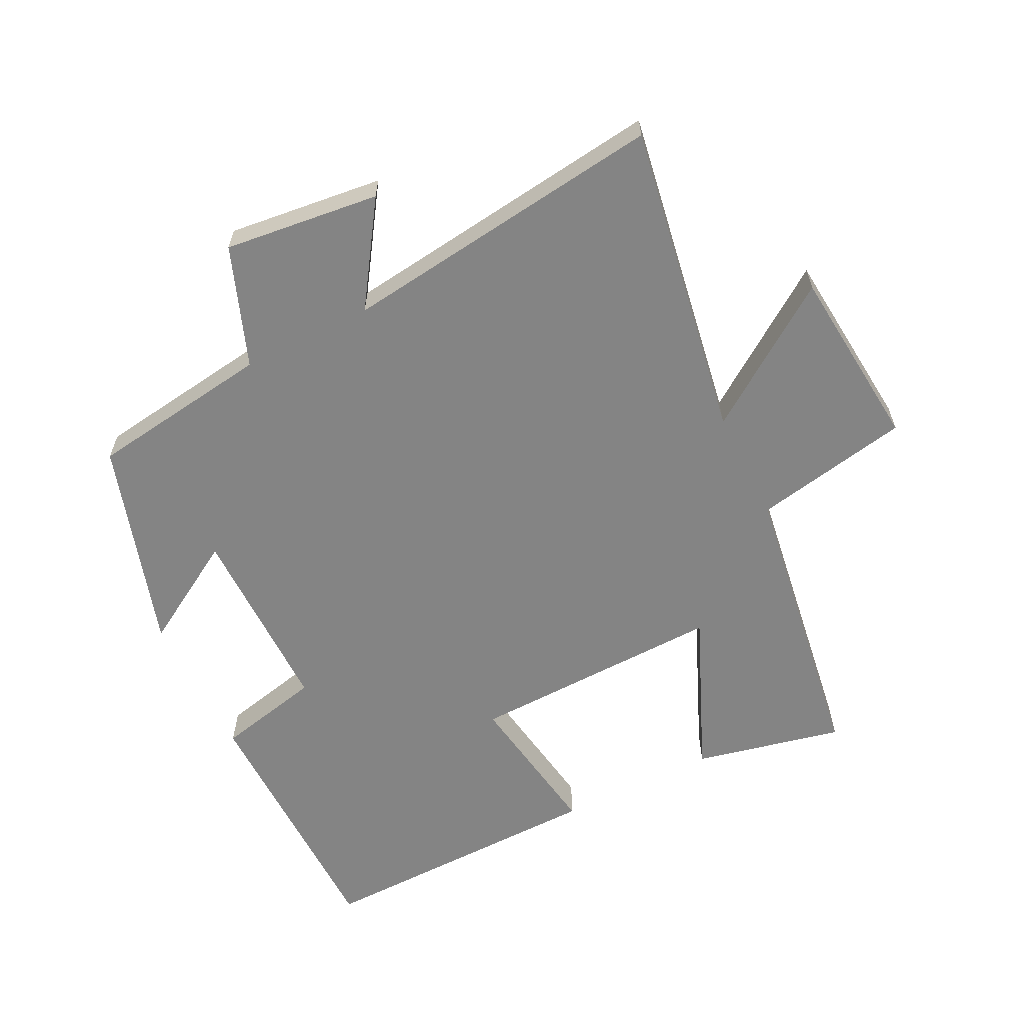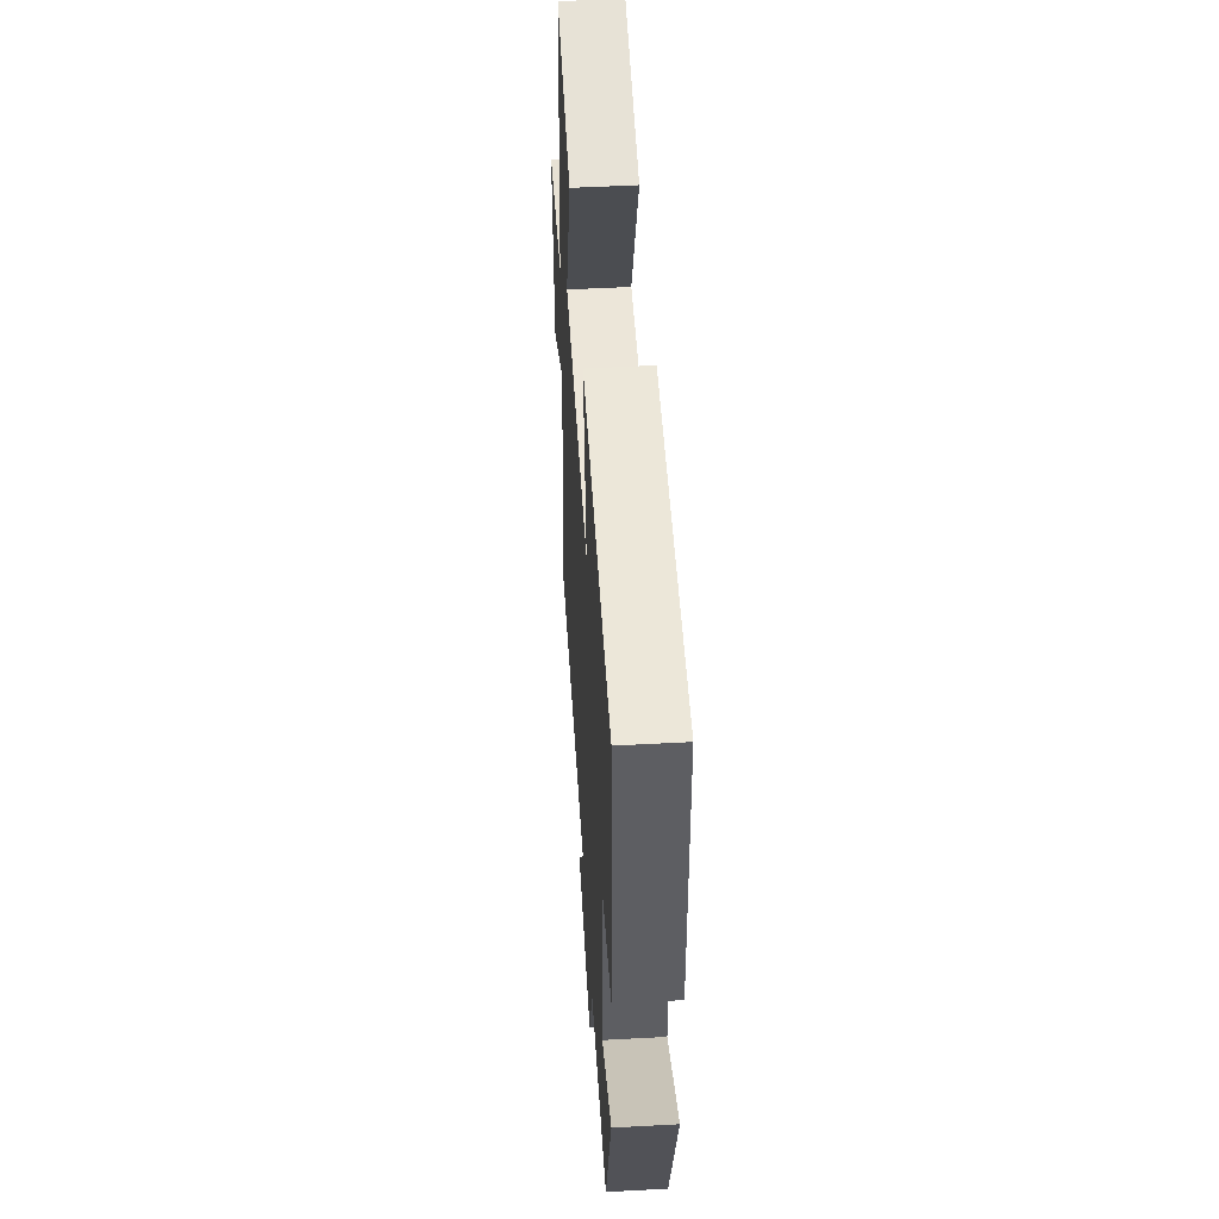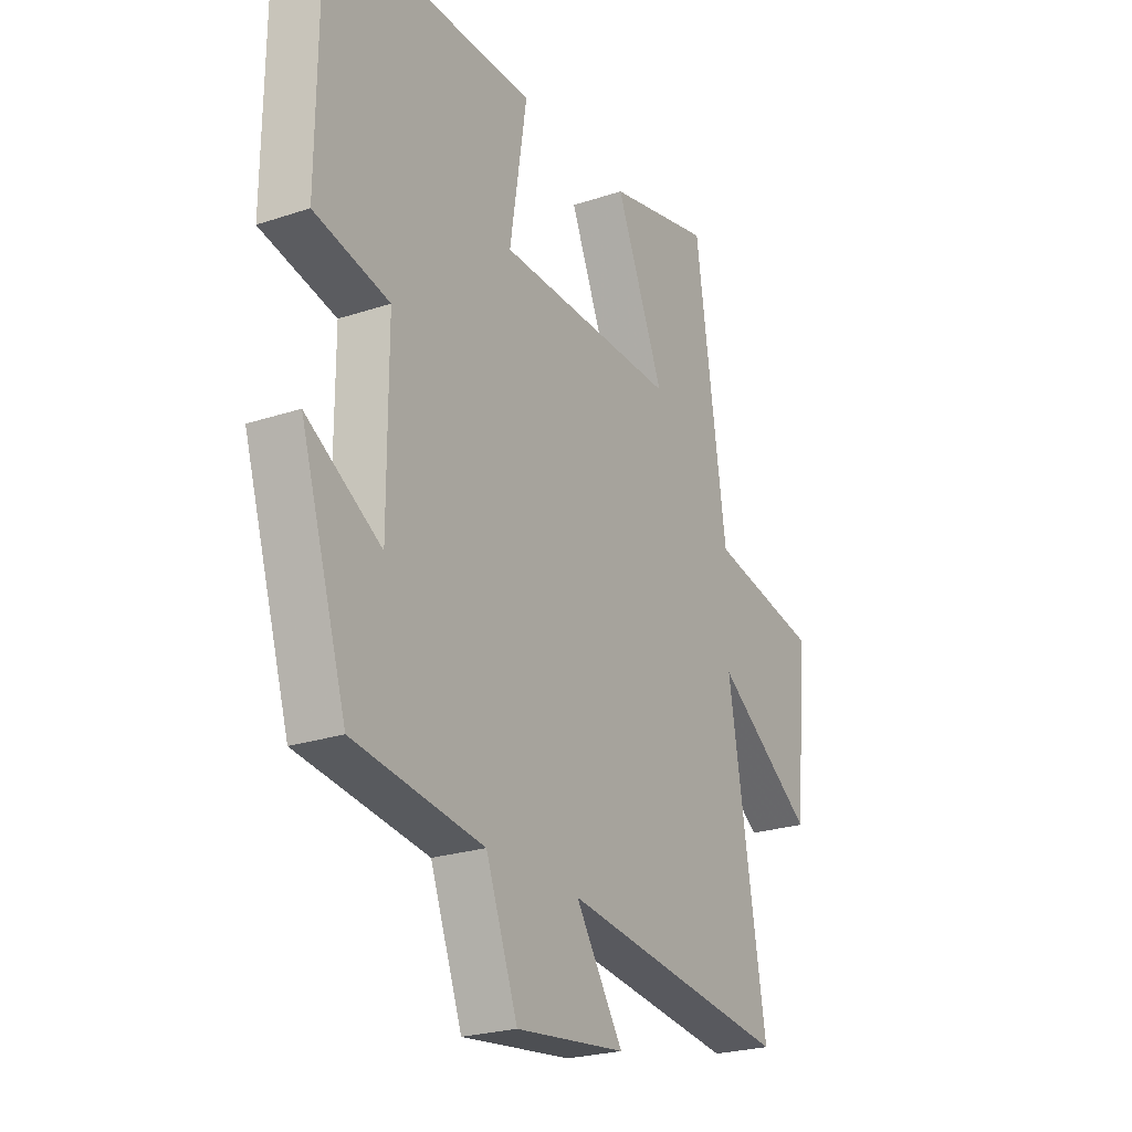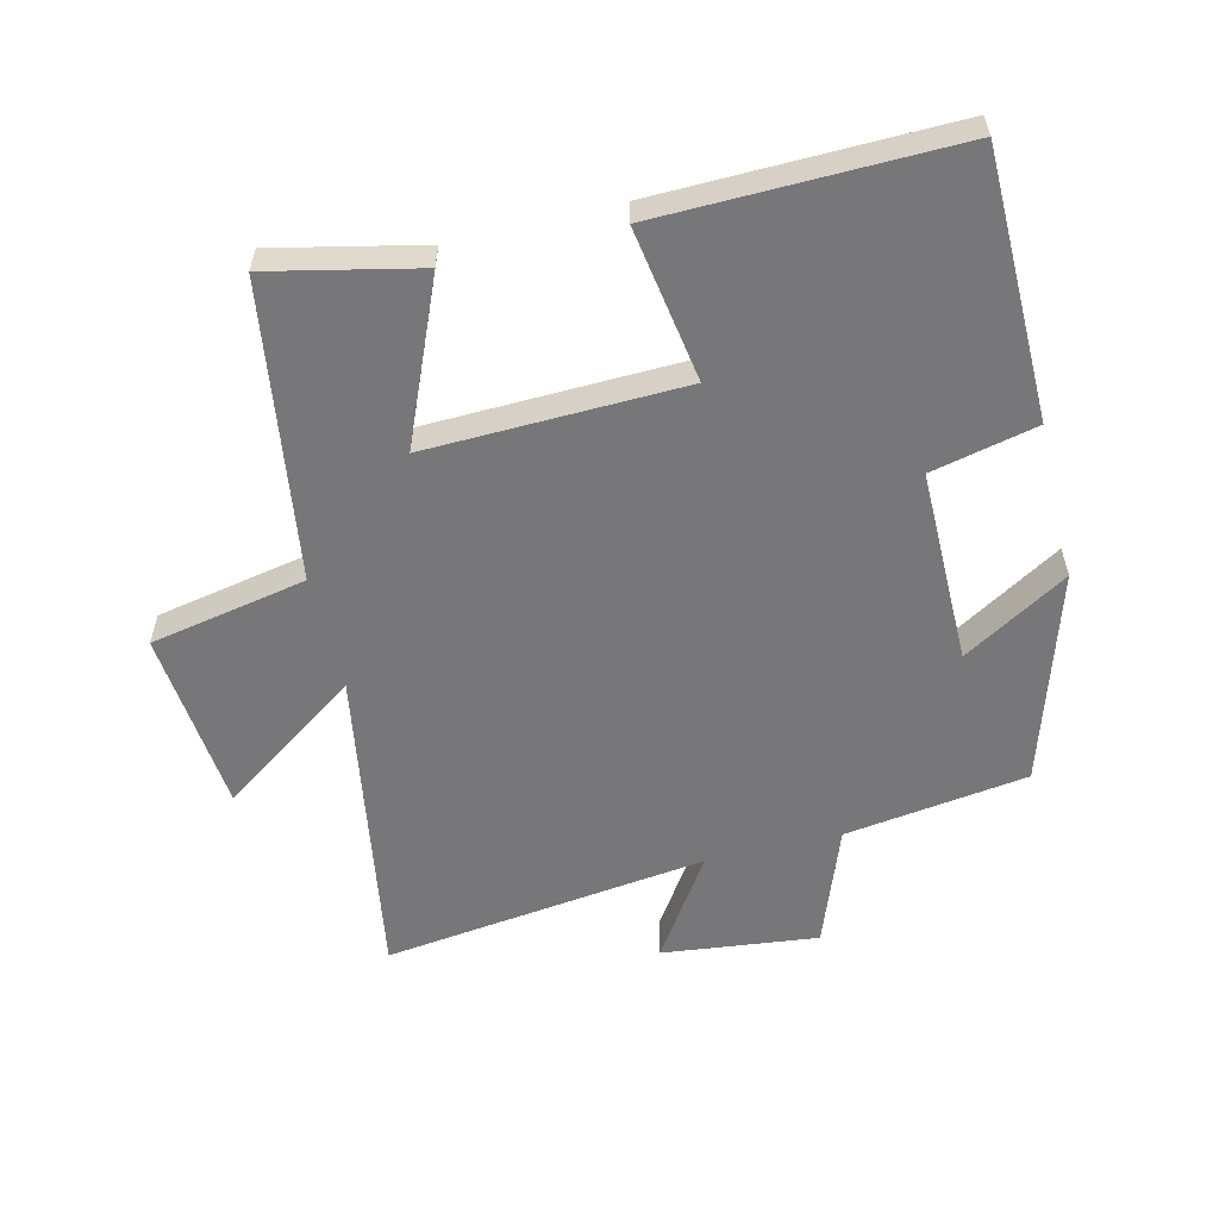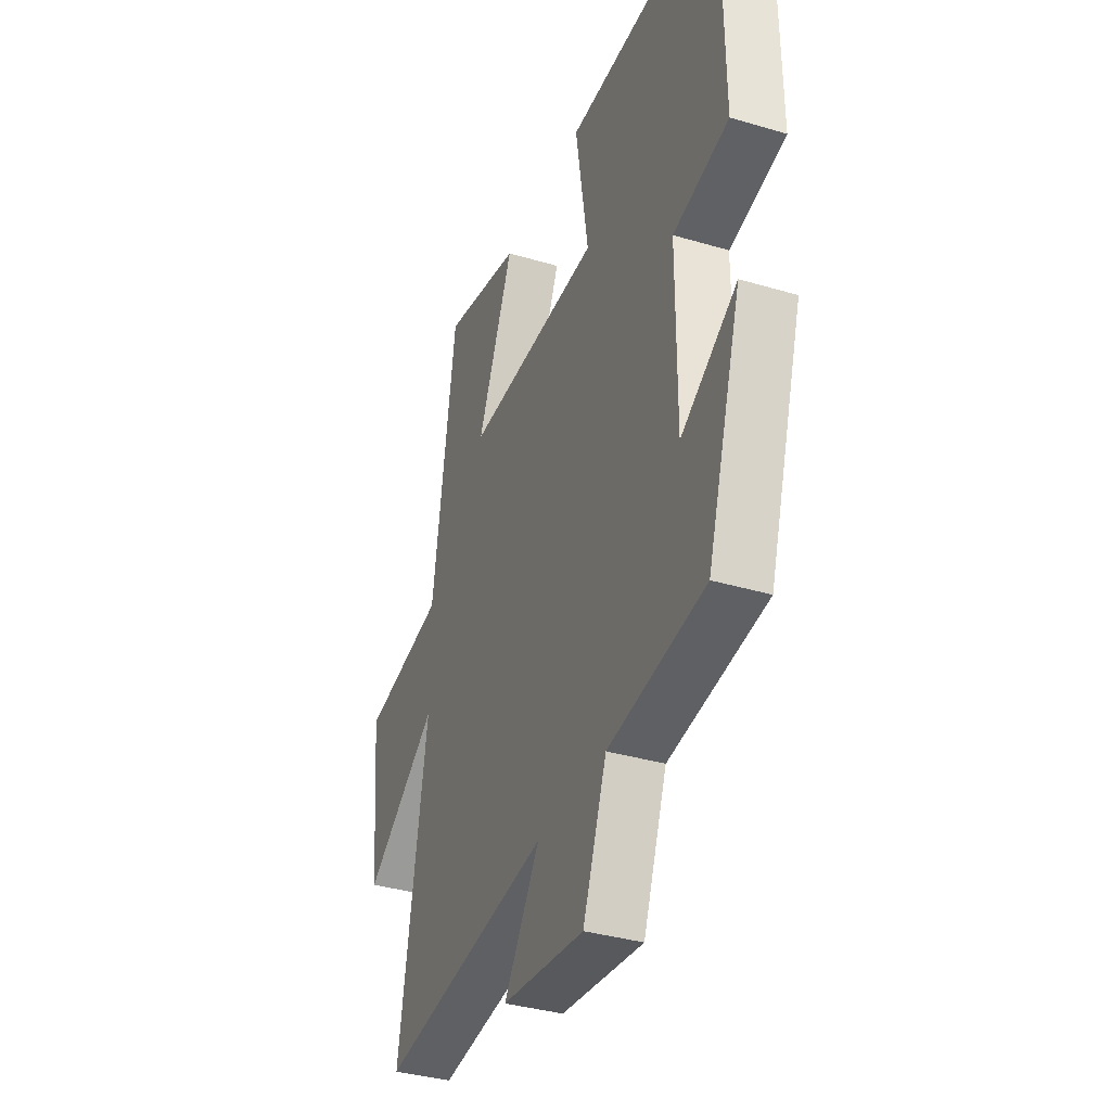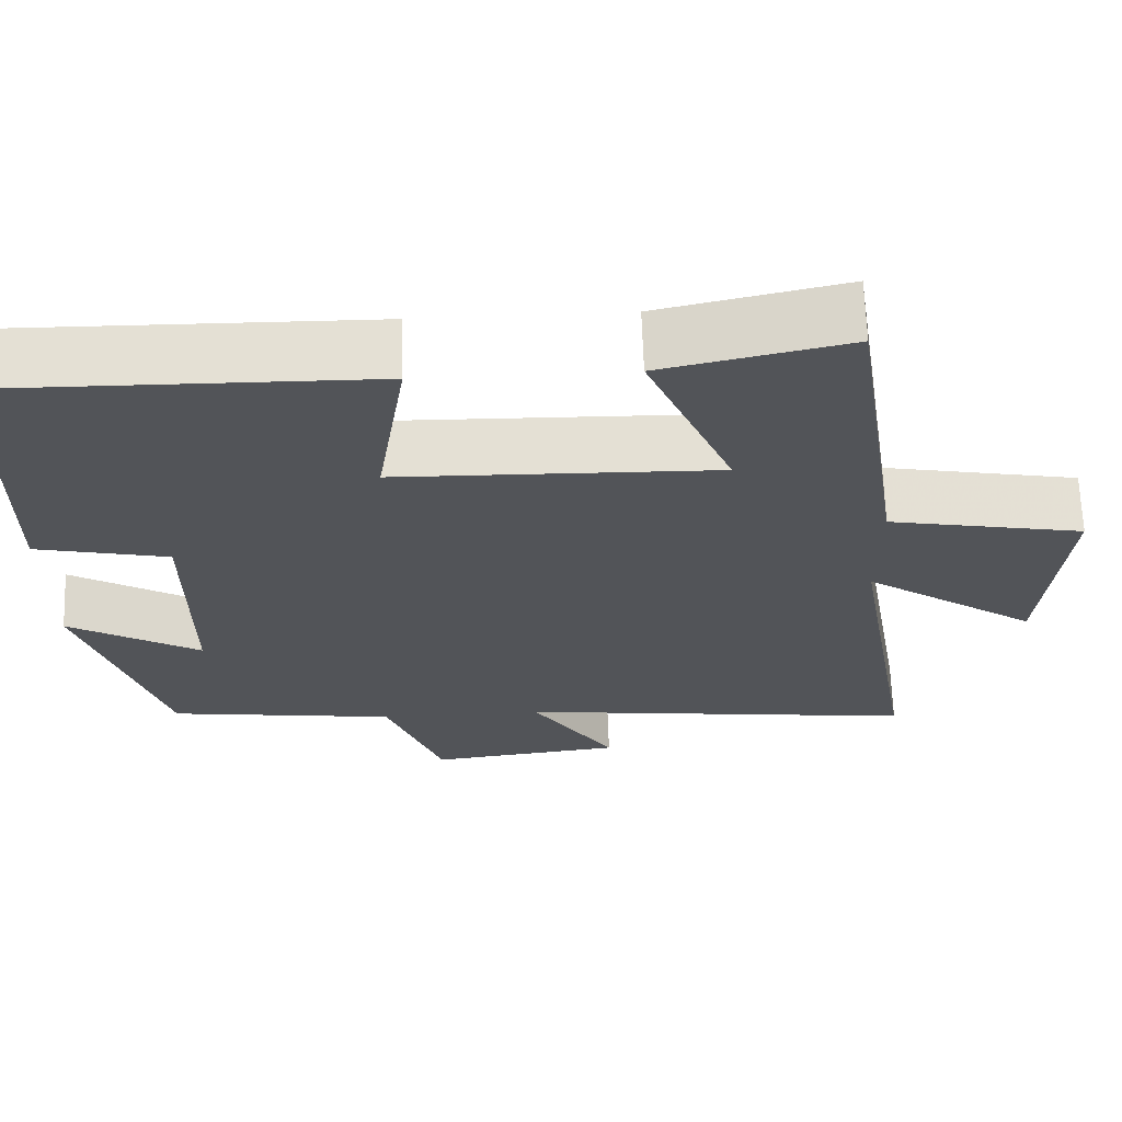
<metadata>
{"format":"obj","ext":"obj","renderer":"f3d","projection":"perspective","resolution":1024,"background":"white","views":[{"elev":-61.4,"azim":-153.4,"up":"+Y"},{"elev":50.8,"azim":86.6,"up":"+Z"},{"elev":-24.0,"azim":119.0,"up":"+Z"},{"elev":-57.2,"azim":13.8,"up":"+Y"},{"elev":-36.2,"azim":68.8,"up":"+Z"},{"elev":66.5,"azim":178.0,"up":"+Z"}]}
</metadata>
<code>
v 0.496 0.07 0.507
v 0.5 0.07 0.099
v 0.339 0.07 0.063
v 0.339 0.07 -0.235
v 0.5 0.07 -0.139
v 0.4 0.07 -0.461
v 0.12 0.07 -0.5
v 0.051 0.07 -0.683
v -0.187 0.07 -0.655
v -0.084 0.07 -0.5
v -0.582 0.07 -0.563
v -0.5 0.07 -0.079
v -0.714 0.07 -0.227
v -0.74 0.07 0.053
v -0.5 0.07 0.099
v -0.432 0.07 0.551
v -0.205 0.07 0.5
v -0.31 0.07 0.254
v 0.082 0.07 0.264
v 0.045 0.07 0.5
v 0.496 0 0.507
v 0.5 0 0.099
v 0.339 0 0.063
v 0.339 0 -0.235
v 0.5 0 -0.139
v 0.4 0 -0.461
v 0.12 0 -0.5
v 0.051 0 -0.683
v -0.187 0 -0.655
v -0.084 0 -0.5
v -0.582 0 -0.563
v -0.5 0 -0.079
v -0.714 0 -0.227
v -0.74 0 0.053
v -0.5 0 0.099
v -0.432 0 0.551
v -0.205 0 0.5
v -0.31 0 0.254
v 0.082 0 0.264
v 0.045 0 0.5
f 1 2 3
f 20 1 3
f 19 20 3
f 18 19 3 4
f 15 16 17 18
f 15 18 4
f 12 13 14 15
f 12 15 4
f 10 11 12 4
f 7 8 9 10
f 6 7 10
f 5 6 10
f 4 5 10
f 23 22 21
f 23 21 40
f 23 40 39
f 24 23 39 38
f 38 37 36 35
f 24 38 35
f 35 34 33 32
f 24 35 32
f 24 32 31 30
f 30 29 28 27
f 30 27 26
f 30 26 25
f 30 25 24
f 1 21 22 2
f 2 22 23 3
f 3 23 24 4
f 4 24 25 5
f 5 25 26 6
f 6 26 27 7
f 7 27 28 8
f 8 28 29 9
f 9 29 30 10
f 10 30 31 11
f 11 31 32 12
f 12 32 33 13
f 13 33 34 14
f 14 34 35 15
f 15 35 36 16
f 16 36 37 17
f 17 37 38 18
f 18 38 39 19
f 19 39 40 20
f 20 40 21 1

</code>
